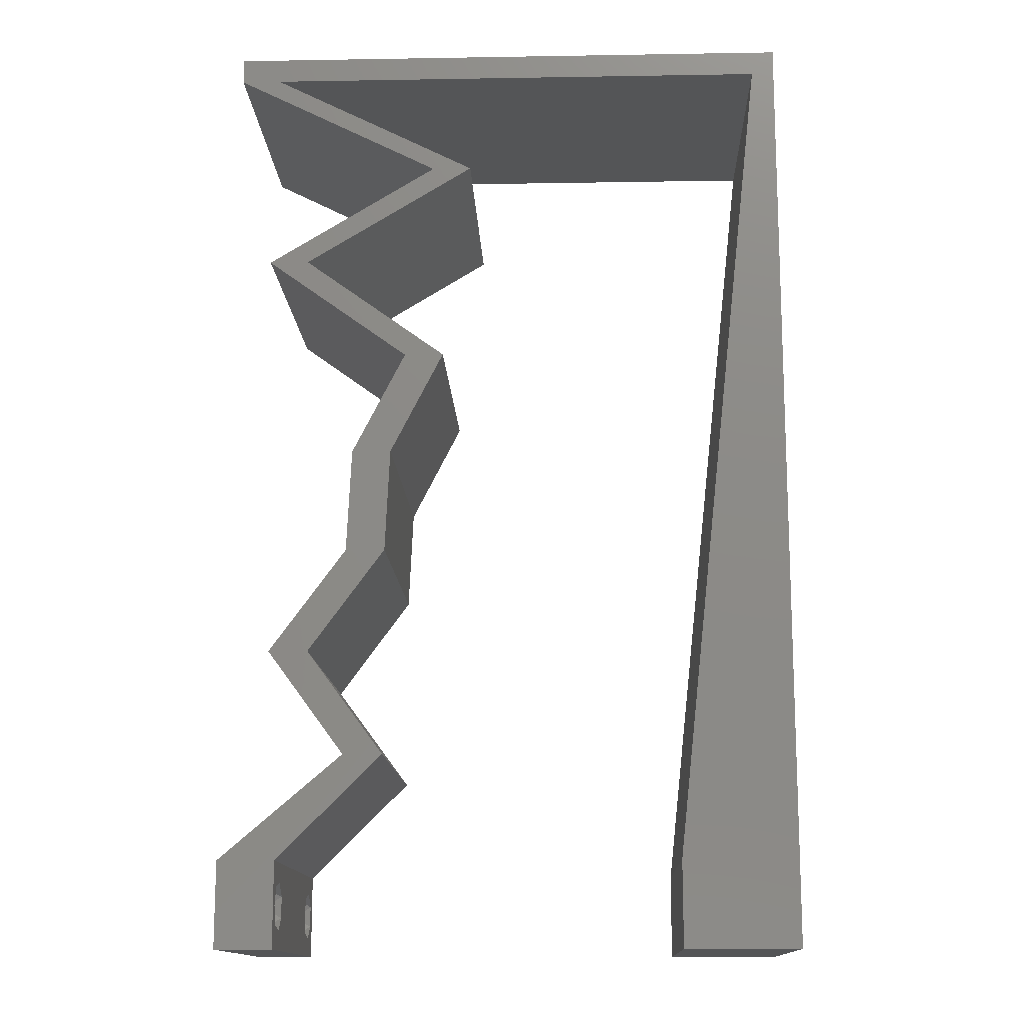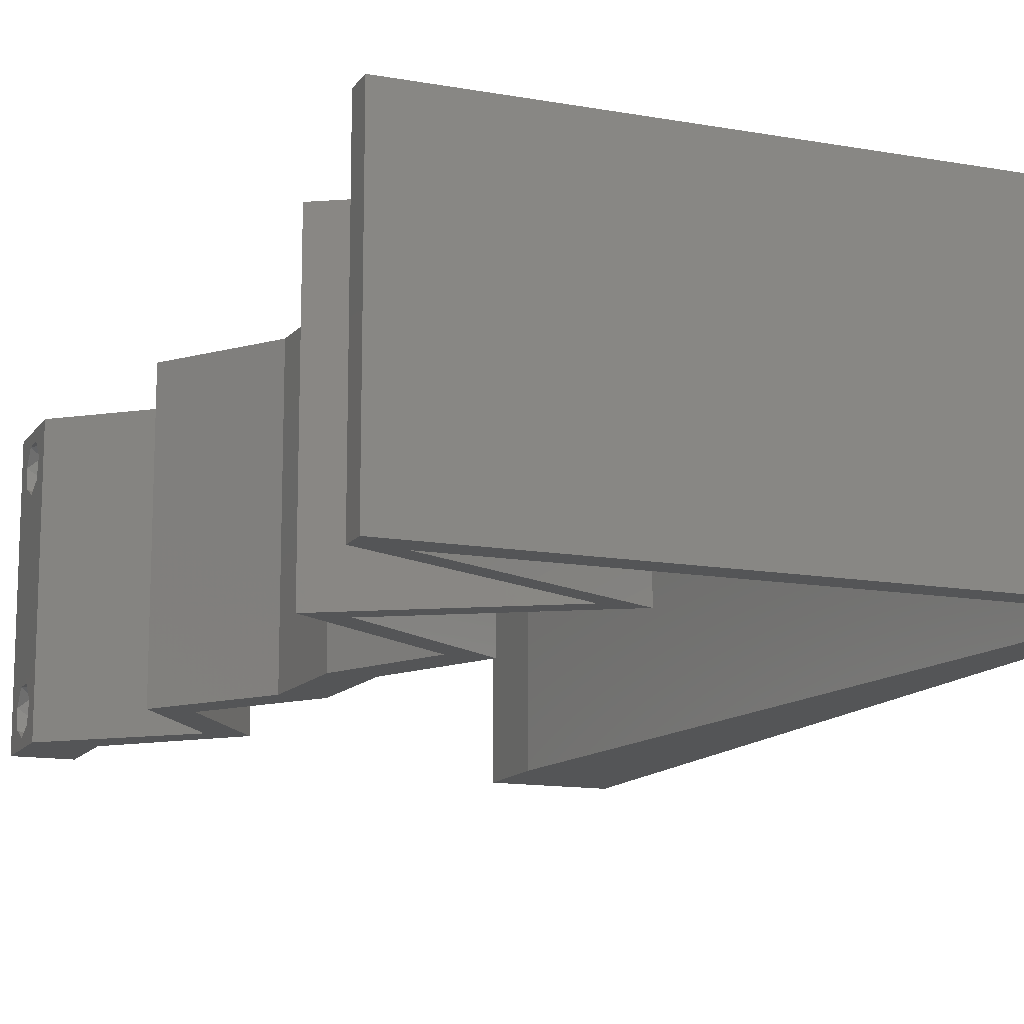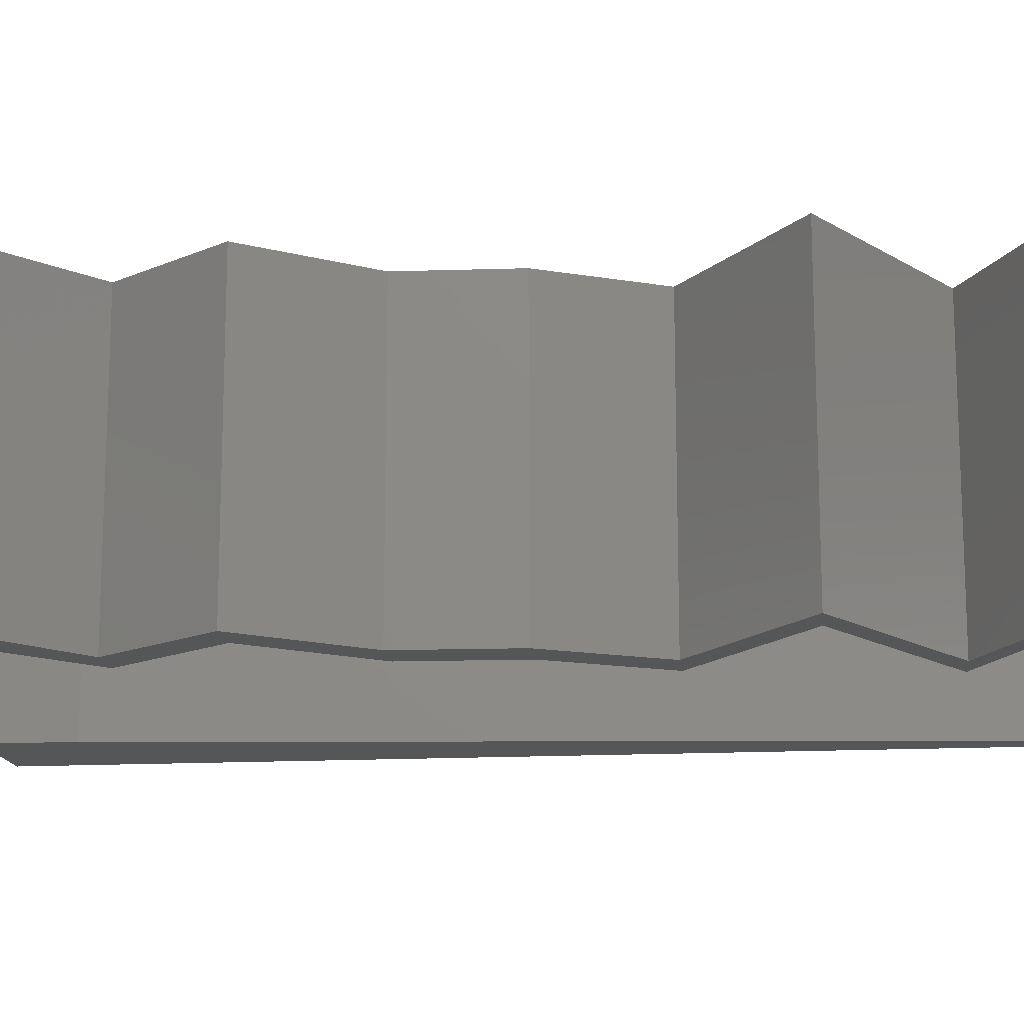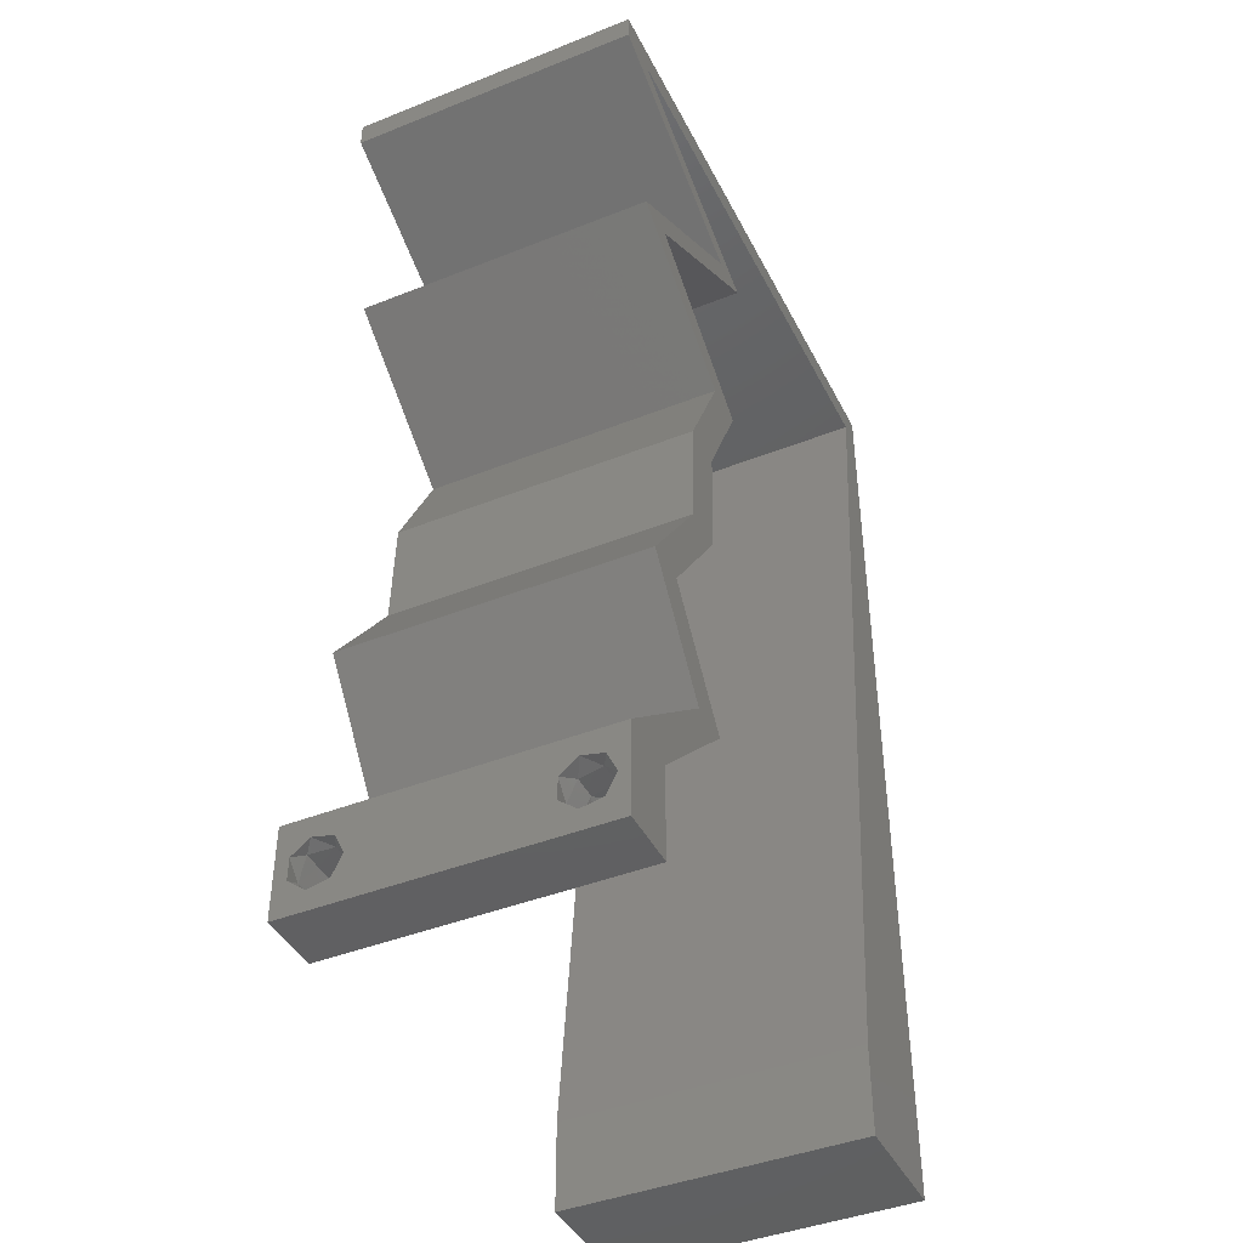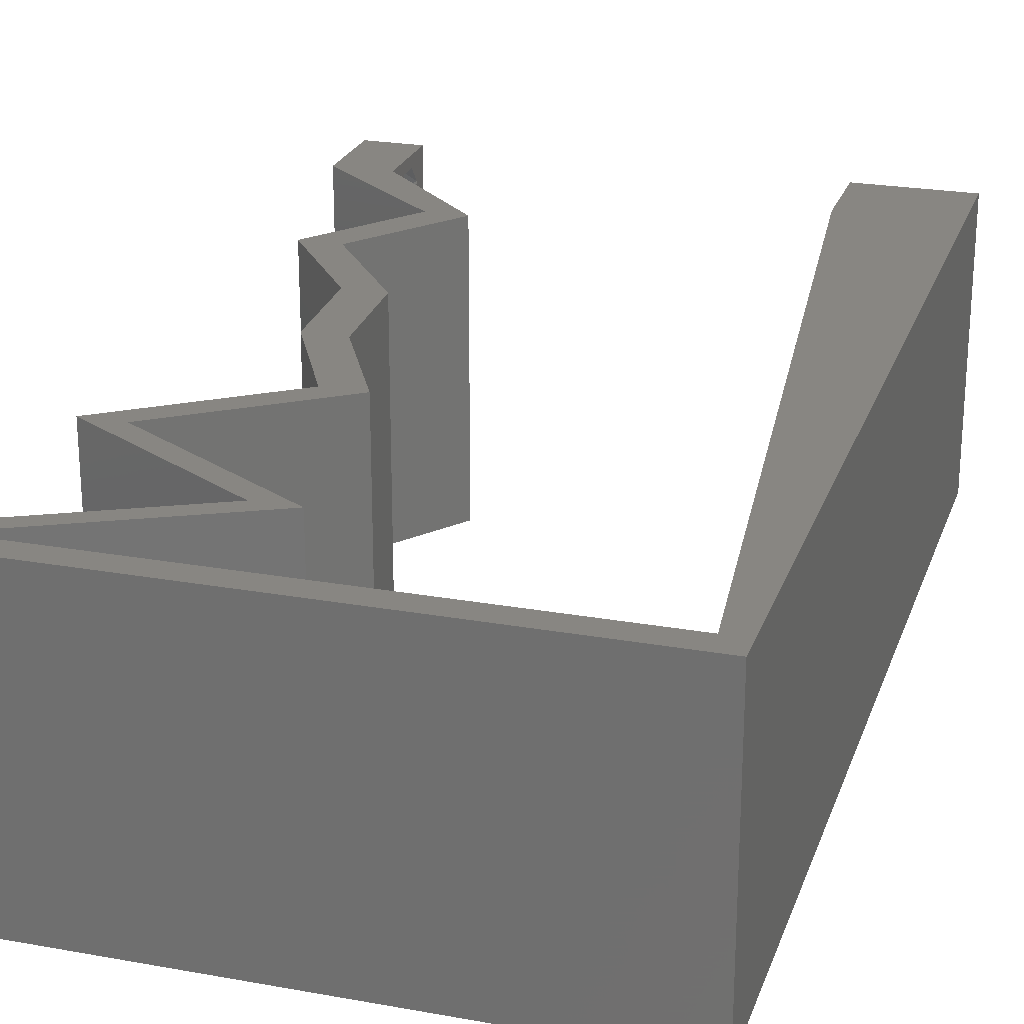
<metadata>
{"format":"stl","ext":"stl","renderer":"f3d","projection":"perspective","resolution":1024,"background":"white","views":[{"elev":-13.9,"azim":-177.9,"up":"+Y"},{"elev":-13.3,"azim":158.0,"up":"+Z"},{"elev":-14.8,"azim":96.5,"up":"+Z"},{"elev":-42.6,"azim":115.4,"up":"+Y"},{"elev":23.8,"azim":-163.2,"up":"+Z"}]}
</metadata>
<code>
# stl→obj: 248 verts, 500 faces
v 0.04 0 0.01
v 0.04 -0.006 0.01
v 0.04 -0.002262 0.003932
v 0.04 -0.003 0.0159
v 0.04 -0.001671 0.00134
v 0.04 0 0
v 0.04 -0.001343 0.002778
v 0.04 -0.004329 0.00134
v 0.04 -0.004657 0.002778
v 0.04 -0.006 0
v 0.04 -0.003 0.0007
v 0.04 -0.002262 0.01913
v 0.04 -0.001343 0.01798
v 0.04 0 0.02
v 0.04 -0.006 0.02
v 0.04 -0.004657 0.01798
v 0.04 -0.003738 0.01913
v 0.04 -0.001671 0.01654
v 0.04 -0.004329 0.01654
v 0.04 -0.003738 0.003932
v 0.036 -0.006 0.01
v 0.036 0 0.01
v 0.036 -0.002262 0.003932
v 0.036 -0.003 0.0159
v 0.036 -0.001343 0.002778
v 0.036 0 0
v 0.036 -0.001671 0.00134
v 0.036 -0.004329 0.00134
v 0.036 -0.006 0
v 0.036 -0.004657 0.002778
v 0.036 -0.003 0.0007
v 0.036 -0.003738 0.01913
v 0.036 -0.004657 0.01798
v 0.036 -0.006 0.02
v 0.036 0 0.02
v 0.036 -0.001343 0.01798
v 0.036 -0.002262 0.01913
v 0.036 -0.004329 0.01654
v 0.036 -0.001671 0.01654
v 0.036 -0.003738 0.003932
v 0.038 -0.003 0.02
v 0 -0.006 0.02
v 0.008 -0.006 0.02
v 0.004 -0.003 0.02
v 0.008 0 0.02
v 0 0 0.02
v 0.004 0.005456 0.02
v 0.00672 0.01165 0.02
v 0 0.012 0.02
v 0.03724 0.05825 0.02
v 0.04 0.05825 0.02
v 0.04 0.06 0.02
v 0 0.048 0.02
v 0.001601 0.05825 0.02
v 0 0.06 0.02
v 0.01 0.06 0.02
v 0.03 0.06 0.02
v 0.03276 0.05461 0.02
v 0.02551 0.05097 0.02
v 0.02275 0.05097 0.02
v 0.02875 0.04733 0.02
v 0.03 0.05461 0.02
v 0.03151 0.04733 0.02
v 0.03474 0.04369 0.02
v 0.0375 0.04369 0.02
v 0.03247 0.04005 0.02
v 0.02468 0.03641 0.02
v 0.02744 0.03641 0.02
v 0.02971 0.04005 0.02
v 0.03145 0.007281 0.02
v 0.02869 0.007281 0.02
v 0.02536 0.05825 0.02
v 0.01348 0.05825 0.02
v 0.02 0.06 0.02
v 0.02841 0.02913 0.02
v 0.03117 0.02913 0.02
v 0.0315 0.02184 0.02
v 0.02874 0.02184 0.02
v 0.03683 0.01456 0.02
v 0.03407 0.01456 0.02
v 0.002881 0.0466 0.02
v 0 0.024 0.02
v 0.00544 0.0233 0.02
v 0 0.036 0.02
v 0.004161 0.03495 0.02
v 0 -0.006 0.01
v 0 -0.003 0.015
v 0 0 0.01
v 0 -0.006 0
v 0 -0.003 0.005
v 0 0 0
v 0.004 -0.006 0.015
v 0.008 -0.006 0.01
v 0.004 -0.006 0.005
v 0.008 -0.006 0
v 0 0.009 0.0114
v 0 0.06 0
v 0 0.051 0.0086
v 0 0.06 0.01
v 0 0.048 0
v 0 0.0415 0.009767
v 0 0.03 0.01
v 0 0.036 0
v 0 0.0185 0.01023
v 0 0.024 0
v 0 0.012 0
v 0 0.005337 0.005128
v 0 0.05466 0.01487
v 0.038 -0.003 0
v 0.004 -0.003 0
v 0.008 0 0
v 0.004 0.005456 0
v 0.00672 0.01165 0
v 0.03724 0.05825 0
v 0.04 0.06 0
v 0.04 0.05825 0
v 0.001601 0.05825 0
v 0.01 0.06 0
v 0.03 0.06 0
v 0.03276 0.05461 0
v 0.02275 0.05097 0
v 0.02551 0.05097 0
v 0.02875 0.04733 0
v 0.03 0.05461 0
v 0.03151 0.04733 0
v 0.0375 0.04369 0
v 0.03474 0.04369 0
v 0.03247 0.04005 0
v 0.02971 0.04005 0
v 0.02744 0.03641 0
v 0.02468 0.03641 0
v 0.03145 0.007281 0
v 0.02869 0.007281 0
v 0.02536 0.05825 0
v 0.01348 0.05825 0
v 0.02 0.06 0
v 0.03117 0.02913 0
v 0.02841 0.02913 0
v 0.0315 0.02184 0
v 0.02874 0.02184 0
v 0.03683 0.01456 0
v 0.03407 0.01456 0
v 0.002881 0.0466 0
v 0.00544 0.0233 0
v 0.004161 0.03495 0
v 0.008 0 0.01
v 0.008 -0.003 0.015
v 0.008 -0.003 0.005
v 0.015 0.06 0.01134
v 0.025 0.06 0.008977
v 0.006575 0.06 0.007337
v 0.03344 0.06 0.01273
v 0.04 0.06 0.01
v 0.03407 0.06 0.005945
v 0.005798 0.06 0.01422
v 0.04 0.05825 0.01
v 0.03236 0.05441 0.007928
v 0.02551 0.05097 0.01
v 0.03022 0.05334 0.01436
v 0.03507 0.05577 0.01446
v 0.03331 0.04623 0.004824
v 0.0375 0.04369 0.01
v 0.02948 0.04856 0.004908
v 0.03355 0.04609 0.01471
v 0.02971 0.04842 0.01476
v 0.03155 0.04731 0.009715
v 0.02744 0.03641 0.01
v 0.02931 0.03277 0.015
v 0.03117 0.02913 0.01
v 0.02931 0.03277 0.005
v 0.03133 0.02549 0.015
v 0.0315 0.02184 0.01
v 0.03133 0.02549 0.005
v 0.03417 0.0182 0.015
v 0.03683 0.01456 0.01
v 0.03417 0.0182 0.005
v 0.03414 0.01092 0.015
v 0.03145 0.007281 0.01
v 0.03414 0.01092 0.005
v 0.03572 0.003641 0.005691
v 0.03572 0.003641 0.01448
v 0.03234 0.003641 0.005
v 0.03234 0.003641 0.015
v 0.02869 0.007281 0.01
v 0.03138 0.01092 0.015
v 0.03407 0.01456 0.01
v 0.03138 0.01092 0.005
v 0.03141 0.0182 0.015
v 0.02874 0.02184 0.01
v 0.03141 0.0182 0.005
v 0.02857 0.02549 0.015
v 0.02841 0.02913 0.01
v 0.02857 0.02549 0.005
v 0.02655 0.03277 0.015
v 0.02468 0.03641 0.01
v 0.02655 0.03277 0.005
v 0.03474 0.04369 0.01
v 0.02672 0.04856 0.004908
v 0.02275 0.05097 0.01
v 0.03055 0.04623 0.004824
v 0.02695 0.04842 0.01476
v 0.03079 0.04609 0.01471
v 0.02879 0.04731 0.009715
v 0.03039 0.05481 0.007928
v 0.03724 0.05825 0.01
v 0.03253 0.05589 0.01436
v 0.02768 0.05345 0.01446
v 0.01051 0.05825 0.01147
v 0.02833 0.05825 0.008528
v 0.001601 0.05825 0.01
v 0.01942 0.05825 0.01
v 0.00704 0.008738 0.01157
v 0.002561 0.04951 0.01157
v 0.006027 0.01796 0.01026
v 0.0048 0.02913 0.01
v 0.003574 0.04029 0.01026
v 0.002193 0.05286 0.005
v 0.0375 -0.003738 0.01607
v 0.03727 -0.002262 0.01607
v 0.03874 -0.002242 0.01608
v 0.03888 -0.003738 0.01607
v 0.03873 -0.001343 0.01722
v 0.03725 -0.001343 0.01722
v 0.03727 -0.003 0.0193
v 0.03875 -0.003 0.0193
v 0.03802 -0.004336 0.01865
v 0.03802 -0.001678 0.01867
v 0.03915 -0.004329 0.01866
v 0.03873 -0.004657 0.01722
v 0.03725 -0.004657 0.01722
v 0.03687 -0.001668 0.01866
v 0.03916 -0.001671 0.01866
v 0.03686 -0.004326 0.01866
v 0.03873 -0.003738 0.0008684
v 0.03727 -0.002262 0.0008684
v 0.03726 -0.003758 0.0008785
v 0.03874 -0.002242 0.0008785
v 0.03873 -0.001343 0.002022
v 0.03727 -0.001671 0.00346
v 0.03725 -0.001343 0.002022
v 0.03873 -0.003 0.0041
v 0.03725 -0.003 0.0041
v 0.03875 -0.001671 0.00346
v 0.03727 -0.004657 0.002022
v 0.03875 -0.004657 0.002022
v 0.03798 -0.004322 0.003468
v 0.03913 -0.004332 0.003456
v 0.03684 -0.004329 0.00346
f 1 2 3
f 1 4 2
f 5 6 7
f 8 9 10
f 8 10 11
f 11 6 5
f 12 13 14
f 15 16 17
f 14 15 12
f 12 15 17
f 10 6 11
f 10 9 2
f 14 18 1
f 13 18 14
f 15 2 19
f 19 16 15
f 6 1 7
f 1 18 4
f 2 4 19
f 7 1 3
f 2 9 20
f 3 2 20
f 21 22 23
f 24 22 21
f 25 26 27
f 28 29 30
f 31 29 28
f 27 26 31
f 32 33 34
f 35 36 37
f 37 34 35
f 34 33 38
f 32 34 37
f 35 39 36
f 26 29 31
f 25 22 26
f 34 38 21
f 22 39 35
f 29 21 30
f 21 38 24
f 24 39 22
f 30 21 40
f 40 21 23
f 23 22 25
f 35 34 41
f 42 43 44
f 45 46 44
f 46 45 47
f 15 14 41
f 48 49 47
f 46 42 44
f 43 45 44
f 34 15 41
f 14 35 41
f 50 51 52
f 49 46 47
f 53 54 55
f 54 56 55
f 57 50 52
f 51 50 58
f 59 60 61
f 59 62 60
f 62 59 58
f 61 63 59
f 64 65 63
f 65 64 66
f 67 68 69
f 68 66 69
f 14 70 35
f 35 70 71
f 63 61 64
f 66 64 69
f 57 72 50
f 58 50 62
f 56 54 73
f 45 48 47
f 74 56 73
f 57 74 72
f 74 73 72
f 68 75 76
f 67 75 68
f 77 76 78
f 76 75 78
f 79 77 80
f 80 77 78
f 70 79 80
f 71 70 80
f 54 53 81
f 82 49 83
f 83 49 48
f 84 82 85
f 85 82 83
f 53 84 81
f 81 84 85
f 86 87 88
f 46 87 42
f 89 90 91
f 88 90 86
f 42 87 86
f 88 87 46
f 86 90 89
f 91 90 88
f 43 92 93
f 86 92 42
f 89 94 86
f 93 94 95
f 42 92 43
f 93 92 86
f 95 94 89
f 86 94 93
f 46 96 88
f 97 98 99
f 100 98 97
f 49 96 46
f 101 102 84
f 103 102 101
f 103 101 100
f 84 102 82
f 82 102 104
f 105 102 103
f 82 104 49
f 53 101 84
f 106 104 105
f 104 102 105
f 91 107 106
f 55 108 53
f 53 98 101
f 106 96 104
f 106 107 96
f 53 108 98
f 104 96 49
f 101 98 100
f 99 108 55
f 88 107 91
f 96 107 88
f 98 108 99
f 26 109 29
f 89 110 95
f 111 110 91
f 91 112 111
f 10 109 6
f 113 112 106
f 95 110 111
f 91 110 89
f 29 109 10
f 6 109 26
f 114 115 116
f 106 112 91
f 100 97 117
f 117 97 118
f 119 115 114
f 116 120 114
f 121 122 123
f 122 121 124
f 124 120 122
f 123 122 125
f 125 126 127
f 127 126 128
f 129 130 131
f 128 130 129
f 6 26 132
f 26 133 132
f 125 127 123
f 127 128 129
f 119 114 134
f 120 124 114
f 118 135 117
f 111 112 113
f 136 135 118
f 119 134 136
f 136 134 135
f 130 137 138
f 131 130 138
f 139 140 137
f 137 140 138
f 141 142 139
f 142 140 139
f 132 142 141
f 133 142 132
f 117 143 100
f 105 144 106
f 144 113 106
f 103 145 105
f 145 144 105
f 100 143 103
f 143 145 103
f 146 147 93
f 43 147 45
f 111 148 95
f 93 148 146
f 45 147 146
f 93 147 43
f 95 148 93
f 146 148 111
f 118 149 136
f 57 150 74
f 149 150 136
f 74 150 149
f 118 151 149
f 57 152 150
f 136 150 119
f 74 149 56
f 97 151 118
f 99 151 97
f 52 152 57
f 153 152 52
f 150 154 119
f 149 155 56
f 152 154 150
f 151 155 149
f 119 154 115
f 115 154 153
f 55 155 99
f 56 155 55
f 99 155 151
f 153 154 152
f 153 52 51
f 156 153 51
f 116 115 153
f 116 153 156
f 116 157 120
f 156 157 116
f 120 157 122
f 122 157 158
f 158 159 59
f 51 160 156
f 58 160 51
f 59 159 58
f 156 160 157
f 158 157 159
f 157 160 159
f 159 160 58
f 126 161 162
f 158 163 122
f 162 164 65
f 59 165 158
f 63 165 59
f 65 164 63
f 122 163 125
f 125 161 126
f 63 164 165
f 164 166 165
f 125 163 161
f 165 166 158
f 162 166 164
f 161 163 166
f 166 163 158
f 162 161 166
f 167 162 66
f 128 162 167
f 162 65 66
f 66 68 167
f 128 126 162
f 167 130 128
f 68 168 167
f 169 168 76
f 137 170 169
f 167 170 130
f 167 168 169
f 76 168 68
f 130 170 137
f 169 170 167
f 169 171 172
f 77 171 76
f 137 173 139
f 172 173 169
f 76 171 169
f 172 171 77
f 169 173 137
f 139 173 172
f 77 174 172
f 175 174 79
f 141 176 175
f 172 176 139
f 172 174 175
f 139 176 141
f 79 174 77
f 175 176 172
f 79 177 175
f 178 177 70
f 175 179 141
f 132 179 178
f 70 177 79
f 175 177 178
f 141 179 132
f 178 179 175
f 132 180 6
f 14 181 70
f 70 181 178
f 1 181 14
f 181 180 178
f 1 180 181
f 178 180 132
f 6 180 1
f 2 15 34
f 21 2 34
f 29 10 2
f 29 2 21
f 26 182 133
f 71 183 35
f 35 183 22
f 184 183 71
f 184 182 183
f 183 182 22
f 22 182 26
f 133 182 184
f 71 185 184
f 186 185 80
f 142 187 186
f 184 187 133
f 80 185 71
f 184 185 186
f 133 187 142
f 186 187 184
f 80 188 186
f 189 188 78
f 140 190 189
f 186 190 142
f 186 188 189
f 78 188 80
f 142 190 140
f 189 190 186
f 75 191 78
f 189 191 192
f 140 193 138
f 192 193 189
f 78 191 189
f 192 191 75
f 189 193 140
f 138 193 192
f 75 194 192
f 195 194 67
f 131 196 195
f 192 196 138
f 192 194 195
f 67 194 75
f 138 196 131
f 195 196 192
f 197 195 69
f 129 195 197
f 195 67 69
f 69 64 197
f 129 131 195
f 197 127 129
f 121 198 199
f 197 200 127
f 199 201 60
f 64 202 197
f 61 202 64
f 60 201 61
f 123 198 121
f 127 200 123
f 201 202 61
f 201 203 202
f 200 198 123
f 202 203 197
f 199 203 201
f 203 198 200
f 203 200 197
f 199 198 203
f 121 204 124
f 199 204 121
f 124 204 114
f 114 204 205
f 205 206 50
f 60 207 199
f 62 207 60
f 50 206 62
f 199 207 204
f 205 204 206
f 204 207 206
f 206 207 62
f 135 208 117
f 72 209 50
f 205 209 114
f 210 208 54
f 114 209 134
f 54 208 73
f 73 211 72
f 134 211 135
f 211 209 72
f 211 208 135
f 134 209 211
f 73 208 211
f 50 209 205
f 117 208 210
f 113 212 111
f 54 213 210
f 146 212 45
f 81 213 54
f 45 212 48
f 144 214 113
f 48 214 83
f 144 215 214
f 214 215 83
f 216 215 145
f 143 216 145
f 85 216 81
f 83 215 85
f 85 215 216
f 145 215 144
f 214 212 113
f 143 213 216
f 117 217 143
f 143 217 213
f 48 212 214
f 216 213 81
f 210 217 117
f 213 217 210
f 111 212 146
f 4 24 218
f 24 4 219
f 219 4 220
f 4 218 221
f 219 222 223
f 224 225 226
f 222 227 223
f 222 219 220
f 226 225 228
f 229 218 230
f 223 227 231
f 227 222 232
f 224 226 233
f 218 229 221
f 225 224 227
f 229 230 226
f 32 37 224
f 18 13 222
f 16 19 229
f 12 17 225
f 38 33 230
f 36 39 223
f 218 38 230
f 39 24 219
f 39 219 223
f 229 226 228
f 225 227 232
f 227 224 231
f 18 222 220
f 224 37 231
f 226 230 233
f 16 229 228
f 222 13 232
f 32 224 233
f 230 33 233
f 229 19 221
f 225 17 228
f 12 225 232
f 36 223 231
f 24 38 218
f 19 4 221
f 37 36 231
f 33 32 233
f 17 16 228
f 13 12 232
f 4 18 220
f 11 31 234
f 31 11 235
f 234 31 236
f 235 11 237
f 238 239 240
f 239 241 242
f 239 238 243
f 241 239 243
f 234 244 245
f 235 238 240
f 244 246 245
f 244 234 236
f 238 235 237
f 245 246 247
f 246 244 248
f 242 241 246
f 23 25 239
f 5 7 238
f 3 20 241
f 28 30 244
f 239 25 240
f 23 239 242
f 238 7 243
f 3 241 243
f 40 23 242
f 25 27 240
f 9 8 245
f 7 3 243
f 8 11 234
f 27 31 235
f 8 234 245
f 27 235 240
f 242 246 248
f 246 241 247
f 28 244 236
f 5 238 237
f 241 20 247
f 244 30 248
f 40 242 248
f 9 245 247
f 20 9 247
f 30 40 248
f 11 5 237
f 31 28 236

</code>
